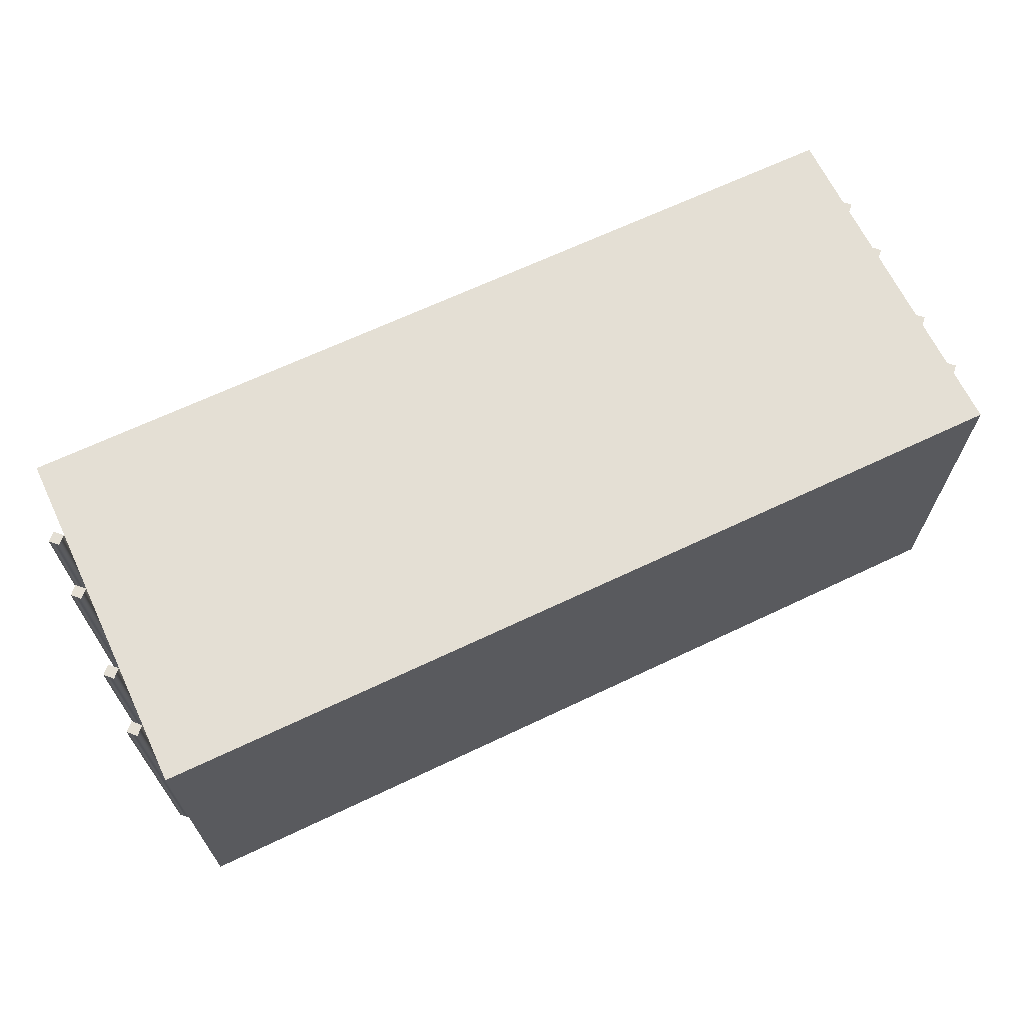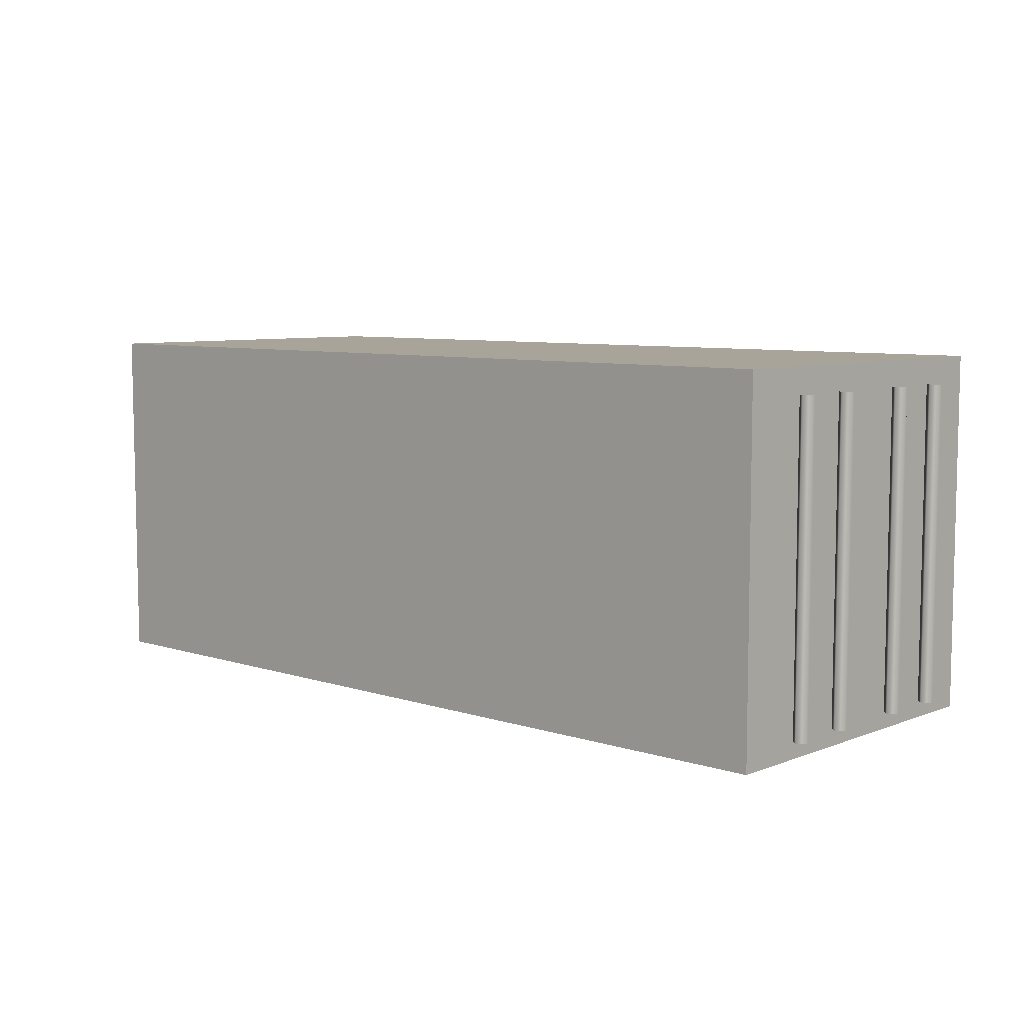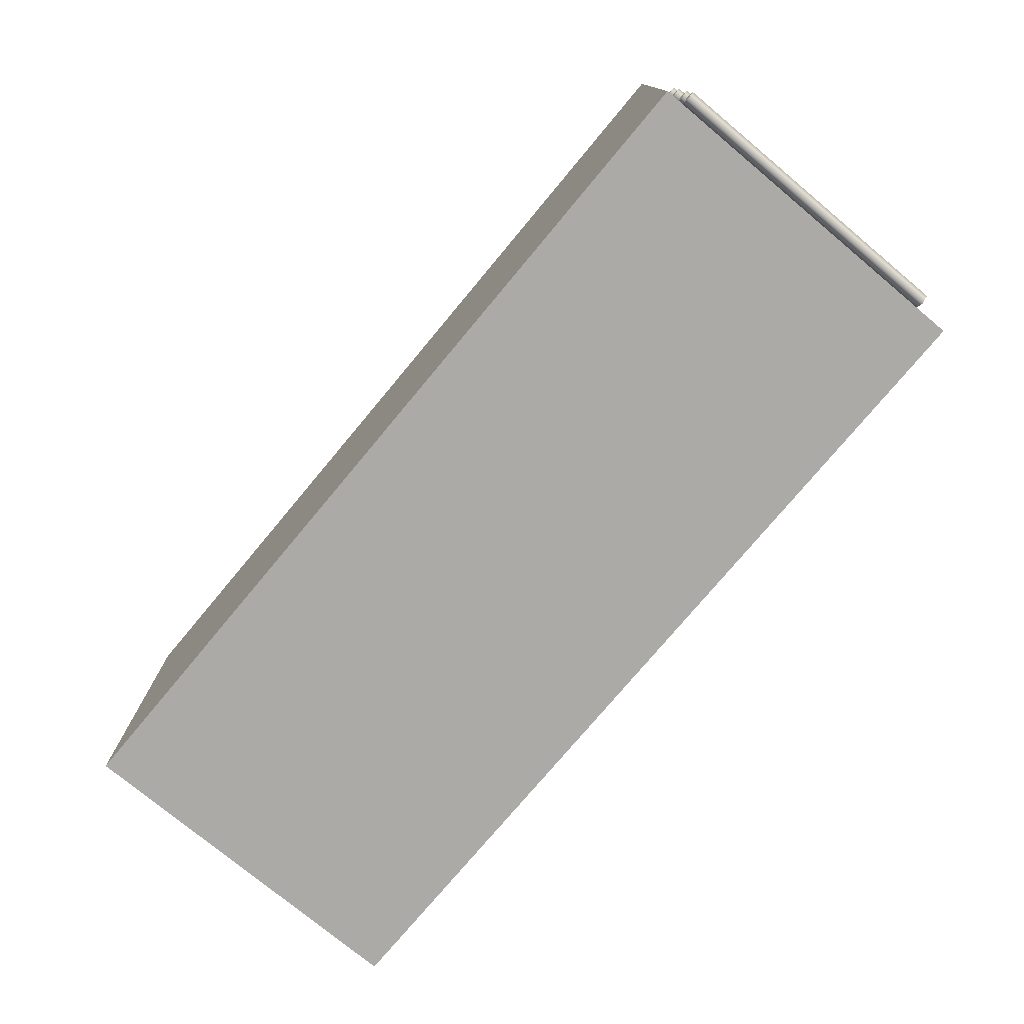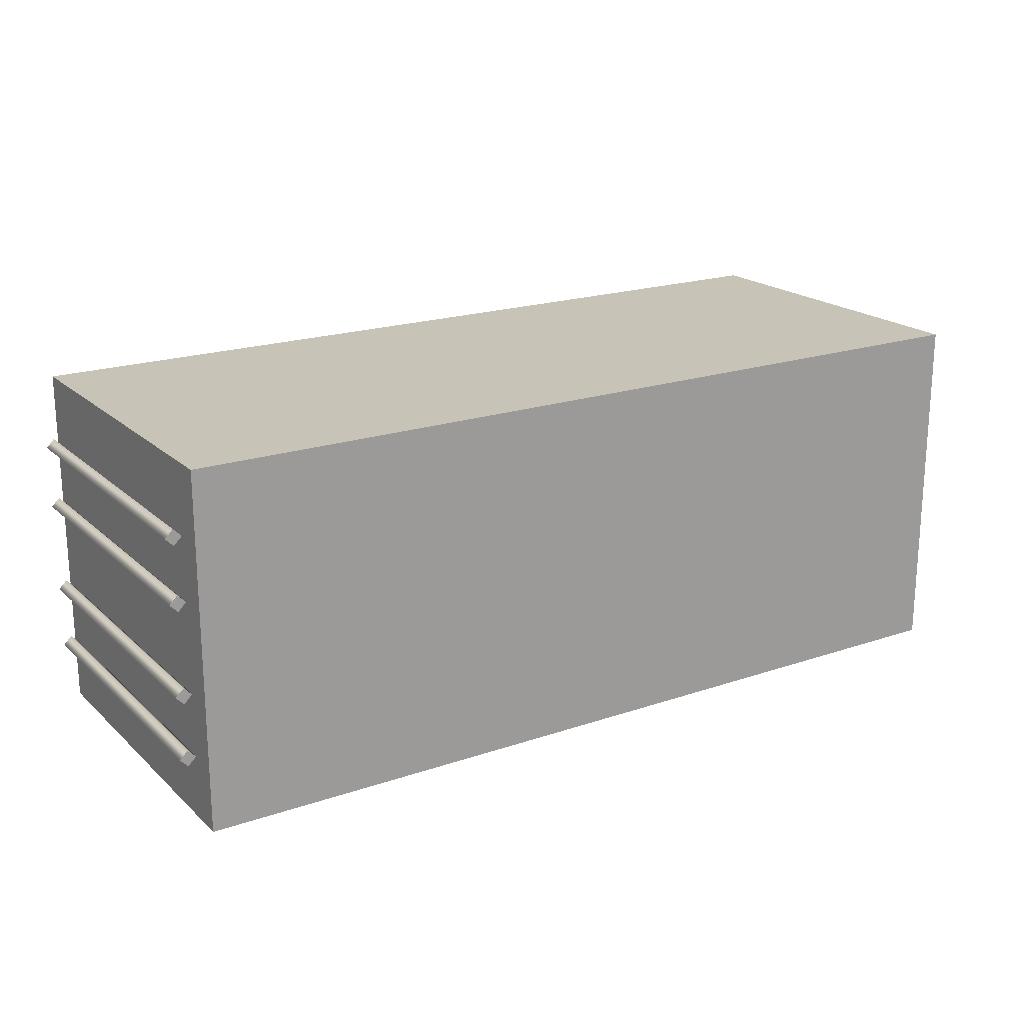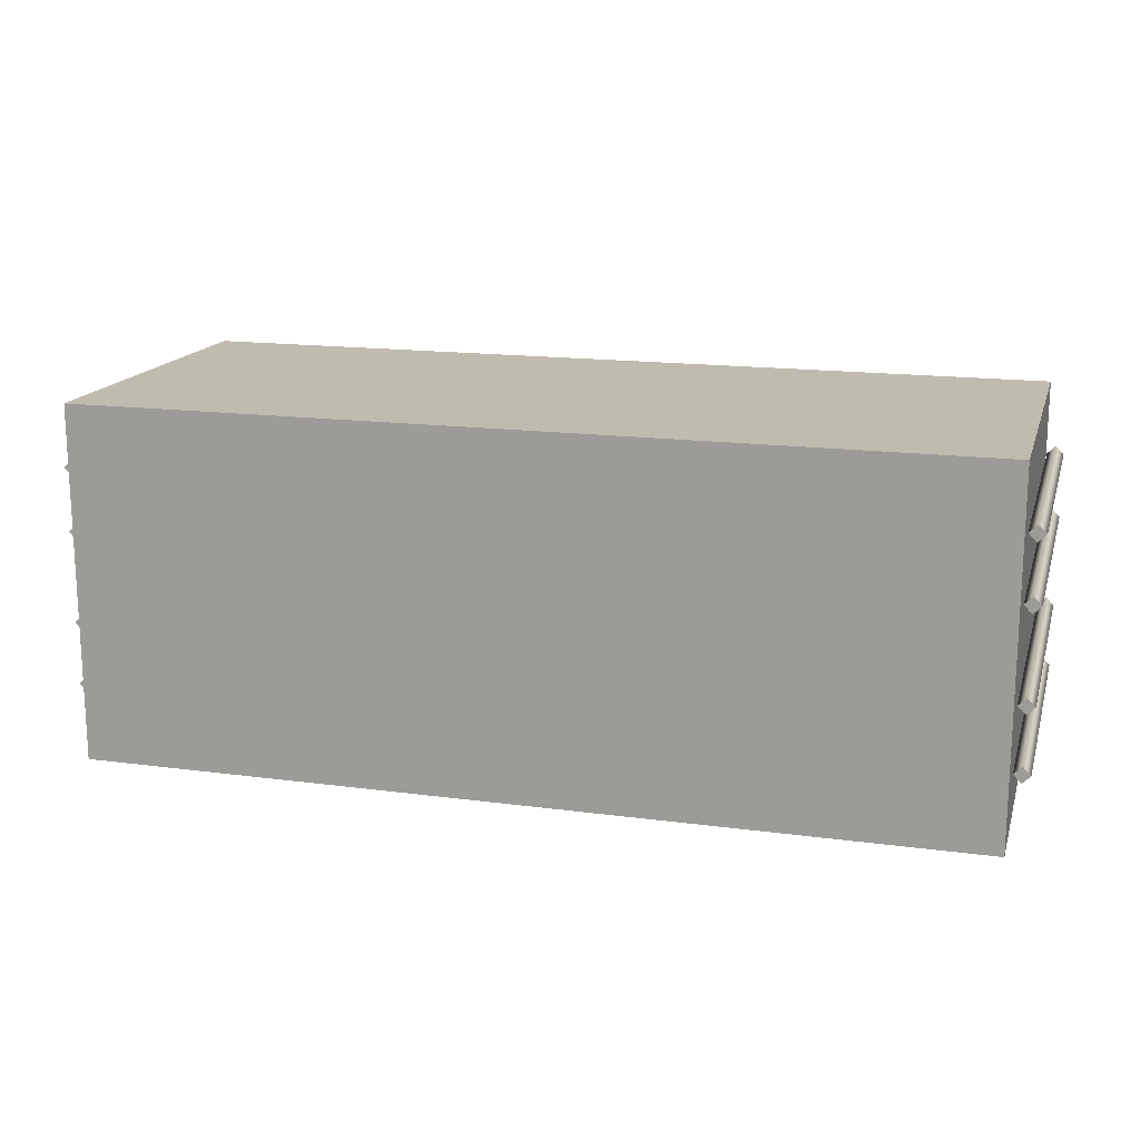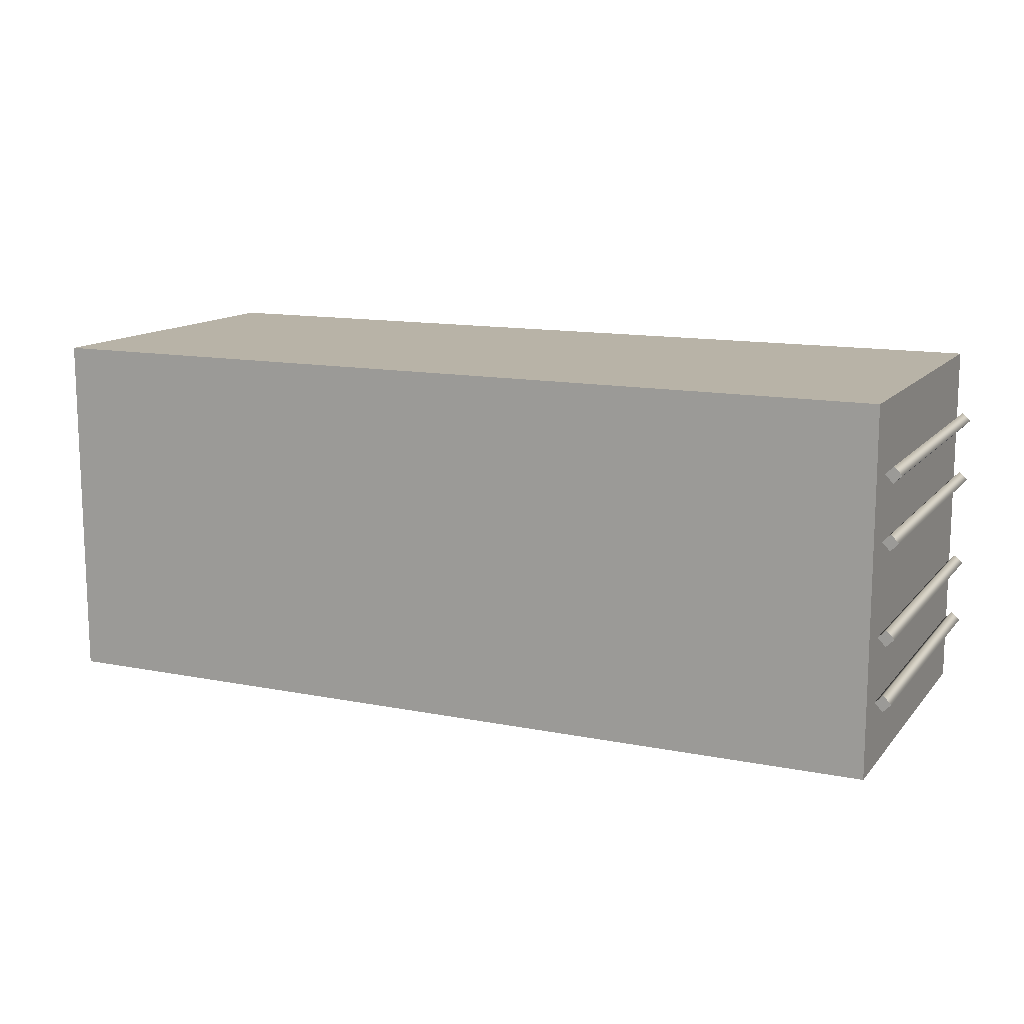
<metadata>
{"format":"obj","ext":"obj","renderer":"f3d","projection":"perspective","resolution":1024,"background":"white","views":[{"elev":66.3,"azim":-25.5,"up":"+Y"},{"elev":7.3,"azim":42.5,"up":"+Y"},{"elev":-75.9,"azim":-129.8,"up":"+Z"},{"elev":19.8,"azim":147.7,"up":"+Z"},{"elev":16.1,"azim":-164.6,"up":"+Z"},{"elev":12.9,"azim":-155.4,"up":"+Z"}]}
</metadata>
<code>
v 0.5985 2.462 0
v 0.5985 2.462 -1.234
v 3.067 2.462 -1.234
v 3.067 2.462 0
v 3.067 2.462 -1.234
v 0.5985 2.462 -1.234
v 0.5985 -0.007074 -1.234
v 3.067 -0.007074 -1.234
v 3.067 2.462 -1.234
v 3.067 2.462 -1.234
v 3.067 -0.007074 0
v 3.067 2.462 0
v 3.067 2.462 -1.234
v 3.067 -0.007074 -1.234
v 3.067 2.462 -1.234
v -0.6038 2.462 0
v -3.073 2.462 0
v -3.073 2.462 -1.234
v -0.6038 2.462 -1.234
v -0.6038 2.462 -1.234
v -3.073 2.462 -1.234
v -3.073 -0.007074 -1.234
v -0.6038 -0.007074 -1.234
v -3.073 -0.007074 0
v -3.073 -0.007074 -1.234
v -3.073 2.462 -1.234
v -3.073 2.462 0
v 3.084 0.1205 -0.7597
v 3.084 2.29 -0.7597
v 3.139 2.29 -0.704
v 3.139 0.1205 -0.704
v 3.195 2.29 -0.7597
v 3.195 0.1205 -0.7597
v 3.139 2.29 -0.8154
v 3.139 0.1205 -0.8154
v 3.084 2.29 -0.7597
v 3.084 0.1205 -0.7597
v 3.084 0.1205 -0.7597
v 3.139 0.1205 -0.704
v 3.195 0.1205 -0.7597
v 3.139 0.1205 -0.8154
v 3.084 2.29 -0.7597
v 3.139 2.29 -0.8154
v 3.195 2.29 -0.7597
v 3.139 2.29 -0.704
v 3.084 0.1205 -0.3182
v 3.084 2.29 -0.3182
v 3.139 2.29 -0.2625
v 3.139 0.1205 -0.2625
v 3.195 2.29 -0.3182
v 3.195 0.1205 -0.3182
v 3.139 2.29 -0.3739
v 3.139 0.1205 -0.3739
v 3.084 2.29 -0.3182
v 3.084 0.1205 -0.3182
v 3.084 0.1205 -0.3182
v 3.139 0.1205 -0.2625
v 3.195 0.1205 -0.3182
v 3.139 0.1205 -0.3739
v 3.084 2.29 -0.3182
v 3.139 2.29 -0.3739
v 3.195 2.29 -0.3182
v 3.139 2.29 -0.2625
v -3.084 0.1205 -0.3182
v -3.084 2.29 -0.3182
v -3.139 2.29 -0.3739
v -3.139 0.1205 -0.3739
v -3.195 2.29 -0.3182
v -3.195 0.1205 -0.3182
v -3.139 2.29 -0.2625
v -3.139 0.1205 -0.2625
v -3.084 2.29 -0.3182
v -3.084 0.1205 -0.3182
v -3.084 0.1205 -0.3182
v -3.139 0.1205 -0.3739
v -3.195 0.1205 -0.3182
v -3.139 0.1205 -0.2625
v -3.084 2.29 -0.3182
v -3.139 2.29 -0.2625
v -3.195 2.29 -0.3182
v -3.139 2.29 -0.3739
v -3.084 0.1205 -0.7597
v -3.084 2.29 -0.7597
v -3.139 2.29 -0.8154
v -3.139 0.1205 -0.8154
v -3.195 2.29 -0.7597
v -3.195 0.1205 -0.7597
v -3.139 2.29 -0.704
v -3.139 0.1205 -0.704
v -3.084 2.29 -0.7597
v -3.084 0.1205 -0.7597
v -3.084 0.1205 -0.7597
v -3.139 0.1205 -0.8154
v -3.195 0.1205 -0.7597
v -3.139 0.1205 -0.704
v -3.084 2.29 -0.7597
v -3.139 2.29 -0.704
v -3.195 2.29 -0.7597
v -3.139 2.29 -0.8154
v 0.5985 2.462 0
v 3.067 2.462 0
v 3.067 2.462 1.234
v 0.5985 2.462 1.234
v 3.067 2.462 1.234
v 0.5985 2.462 1.234
v 3.067 2.462 1.234
v 3.067 -0.007074 1.234
v 0.5985 -0.007074 1.234
v 3.067 2.462 1.234
v 3.067 -0.007074 0
v 3.067 -0.007074 1.234
v 3.067 2.462 1.234
v 3.067 2.462 0
v 3.067 2.462 1.234
v -0.6038 2.462 0
v -0.6038 2.462 1.234
v -3.073 2.462 1.234
v -3.073 2.462 0
v -0.6038 2.462 1.234
v -0.6038 -0.007074 1.234
v -3.073 -0.007074 1.234
v -3.073 2.462 1.234
v -3.073 -0.007074 0
v -3.073 2.462 0
v -3.073 2.462 1.234
v -3.073 -0.007074 1.234
v 3.084 0.1205 0.7597
v 3.139 0.1205 0.704
v 3.139 2.29 0.704
v 3.084 2.29 0.7597
v 3.195 2.29 0.7597
v 3.195 0.1205 0.7597
v 3.139 2.29 0.8154
v 3.139 0.1205 0.8154
v 3.084 2.29 0.7597
v 3.084 0.1205 0.7597
v 3.084 0.1205 0.7597
v 3.139 0.1205 0.8154
v 3.195 0.1205 0.7597
v 3.139 0.1205 0.704
v 3.084 2.29 0.7597
v 3.139 2.29 0.704
v 3.195 2.29 0.7597
v 3.139 2.29 0.8154
v 3.084 0.1205 0.3182
v 3.139 0.1205 0.2625
v 3.139 2.29 0.2625
v 3.084 2.29 0.3182
v 3.195 2.29 0.3182
v 3.195 0.1205 0.3182
v 3.139 2.29 0.3739
v 3.139 0.1205 0.3739
v 3.084 2.29 0.3182
v 3.084 0.1205 0.3182
v 3.084 0.1205 0.3182
v 3.139 0.1205 0.3739
v 3.195 0.1205 0.3182
v 3.139 0.1205 0.2625
v 3.084 2.29 0.3182
v 3.139 2.29 0.2625
v 3.195 2.29 0.3182
v 3.139 2.29 0.3739
v -3.084 0.1205 0.3182
v -3.139 0.1205 0.3739
v -3.139 2.29 0.3739
v -3.084 2.29 0.3182
v -3.195 2.29 0.3182
v -3.195 0.1205 0.3182
v -3.139 2.29 0.2625
v -3.139 0.1205 0.2625
v -3.084 2.29 0.3182
v -3.084 0.1205 0.3182
v -3.084 0.1205 0.3182
v -3.139 0.1205 0.2625
v -3.195 0.1205 0.3182
v -3.139 0.1205 0.3739
v -3.084 2.29 0.3182
v -3.139 2.29 0.3739
v -3.195 2.29 0.3182
v -3.139 2.29 0.2625
v -3.084 0.1205 0.7597
v -3.139 0.1205 0.8154
v -3.139 2.29 0.8154
v -3.084 2.29 0.7597
v -3.195 2.29 0.7597
v -3.195 0.1205 0.7597
v -3.139 2.29 0.704
v -3.139 0.1205 0.704
v -3.084 2.29 0.7597
v -3.084 0.1205 0.7597
v -3.084 0.1205 0.7597
v -3.139 0.1205 0.704
v -3.195 0.1205 0.7597
v -3.139 0.1205 0.8154
v -3.084 2.29 0.7597
v -3.139 2.29 0.8154
v -3.195 2.29 0.7597
v -3.139 2.29 0.704
v 0.5985 2.462 -1.234
v -0.6038 2.462 -1.234
v -0.6038 -0.007074 -1.234
v 0.5985 -0.007074 -1.234
v 0.5985 2.462 0
v -0.6038 2.462 0
v -0.6038 2.462 -1.234
v 0.5985 2.462 -1.234
v 0.5985 2.462 1.234
v -0.6038 2.462 1.234
v -0.6038 2.462 0
v 0.5985 2.462 0
v 0.5985 -0.007074 1.234
v -0.6038 -0.007074 1.234
v -0.6038 2.462 1.234
v 0.5985 2.462 1.234
g Container1_809_129
f 1 3 2
f 1 4 3
f 1 5 2
f 1 4 5
f 6 8 7
f 6 8 7
f 6 9 8
f 6 10 8
f 11 13 12
f 11 14 13
f 11 15 12
f 11 14 15
f 16 18 17
f 16 19 18
f 20 22 21
f 20 23 22
f 24 26 25
f 24 27 26
f 28 30 29
f 28 31 30
f 31 32 30
f 31 33 32
f 33 34 32
f 33 35 34
f 35 36 34
f 35 37 36
f 38 40 39
f 38 41 40
f 42 44 43
f 42 45 44
f 46 48 47
f 46 49 48
f 49 50 48
f 49 51 50
f 51 52 50
f 51 53 52
f 53 54 52
f 53 55 54
f 56 58 57
f 56 59 58
f 60 62 61
f 60 63 62
f 64 66 65
f 64 67 66
f 67 68 66
f 67 69 68
f 69 70 68
f 69 71 70
f 71 72 70
f 71 73 72
f 74 76 75
f 74 77 76
f 78 80 79
f 78 81 80
f 82 84 83
f 82 85 84
f 85 86 84
f 85 87 86
f 87 88 86
f 87 89 88
f 89 90 88
f 89 91 90
f 92 94 93
f 92 95 94
f 96 98 97
f 96 99 98
f 100 102 101
f 100 103 102
f 100 104 101
f 100 103 104
f 105 107 106
f 105 108 107
f 105 108 107
f 105 107 109
f 110 112 111
f 110 113 112
f 110 114 111
f 110 113 114
f 115 117 116
f 115 118 117
f 119 121 120
f 119 122 121
f 123 125 124
f 123 126 125
f 127 129 128
f 127 130 129
f 128 129 131
f 128 131 132
f 132 131 133
f 132 133 134
f 134 133 135
f 134 135 136
f 137 139 138
f 137 140 139
f 141 143 142
f 141 144 143
f 145 147 146
f 145 148 147
f 146 147 149
f 146 149 150
f 150 149 151
f 150 151 152
f 152 151 153
f 152 153 154
f 155 157 156
f 155 158 157
f 159 161 160
f 159 162 161
f 163 165 164
f 163 166 165
f 164 165 167
f 164 167 168
f 168 167 169
f 168 169 170
f 170 169 171
f 170 171 172
f 173 175 174
f 173 176 175
f 177 179 178
f 177 180 179
f 181 183 182
f 181 184 183
f 182 183 185
f 182 185 186
f 186 185 187
f 186 187 188
f 188 187 189
f 188 189 190
f 191 193 192
f 191 194 193
f 195 197 196
f 195 198 197
f 199 201 200
f 199 202 201
f 203 205 204
f 203 206 205
f 207 209 208
f 207 210 209
f 211 213 212
f 211 214 213

</code>
